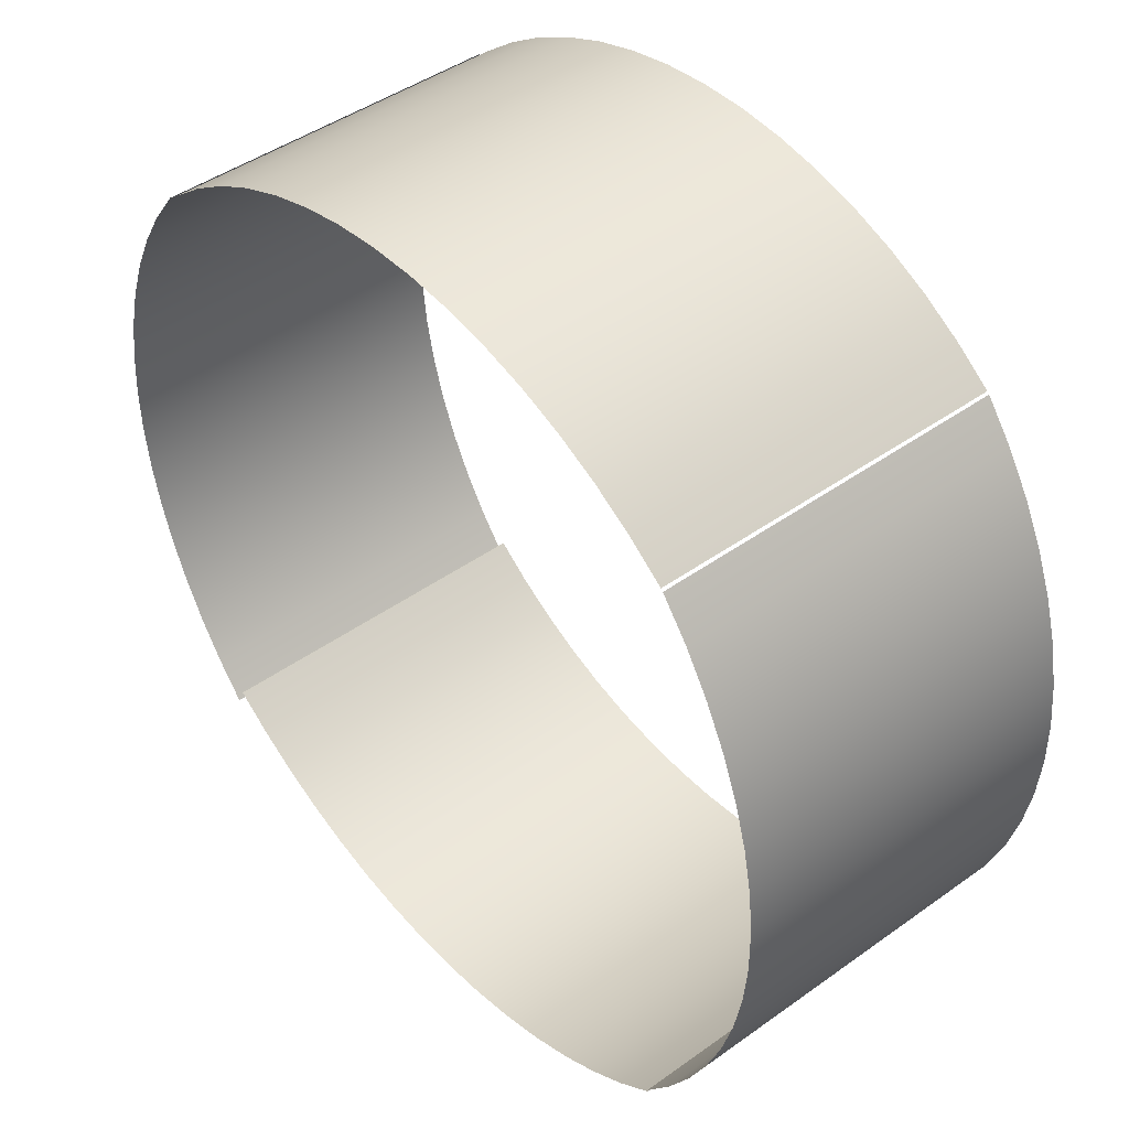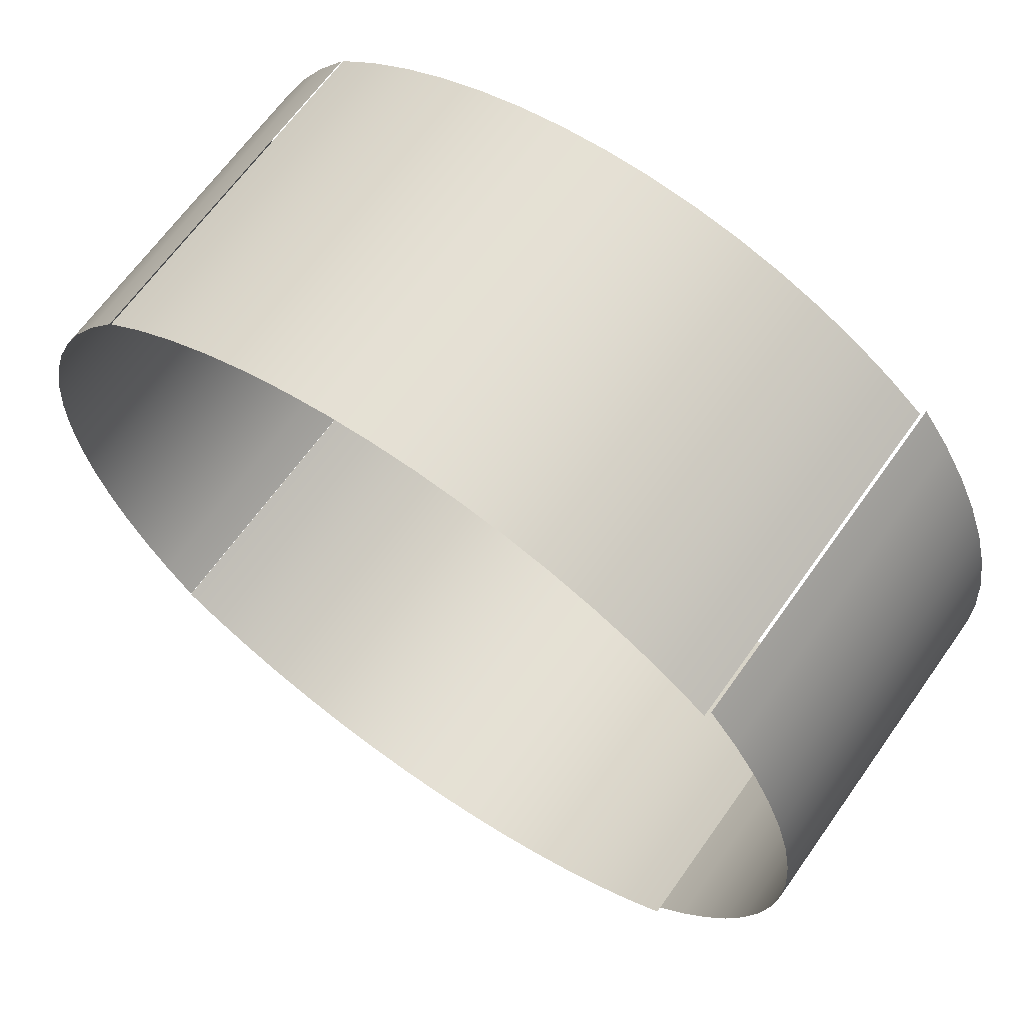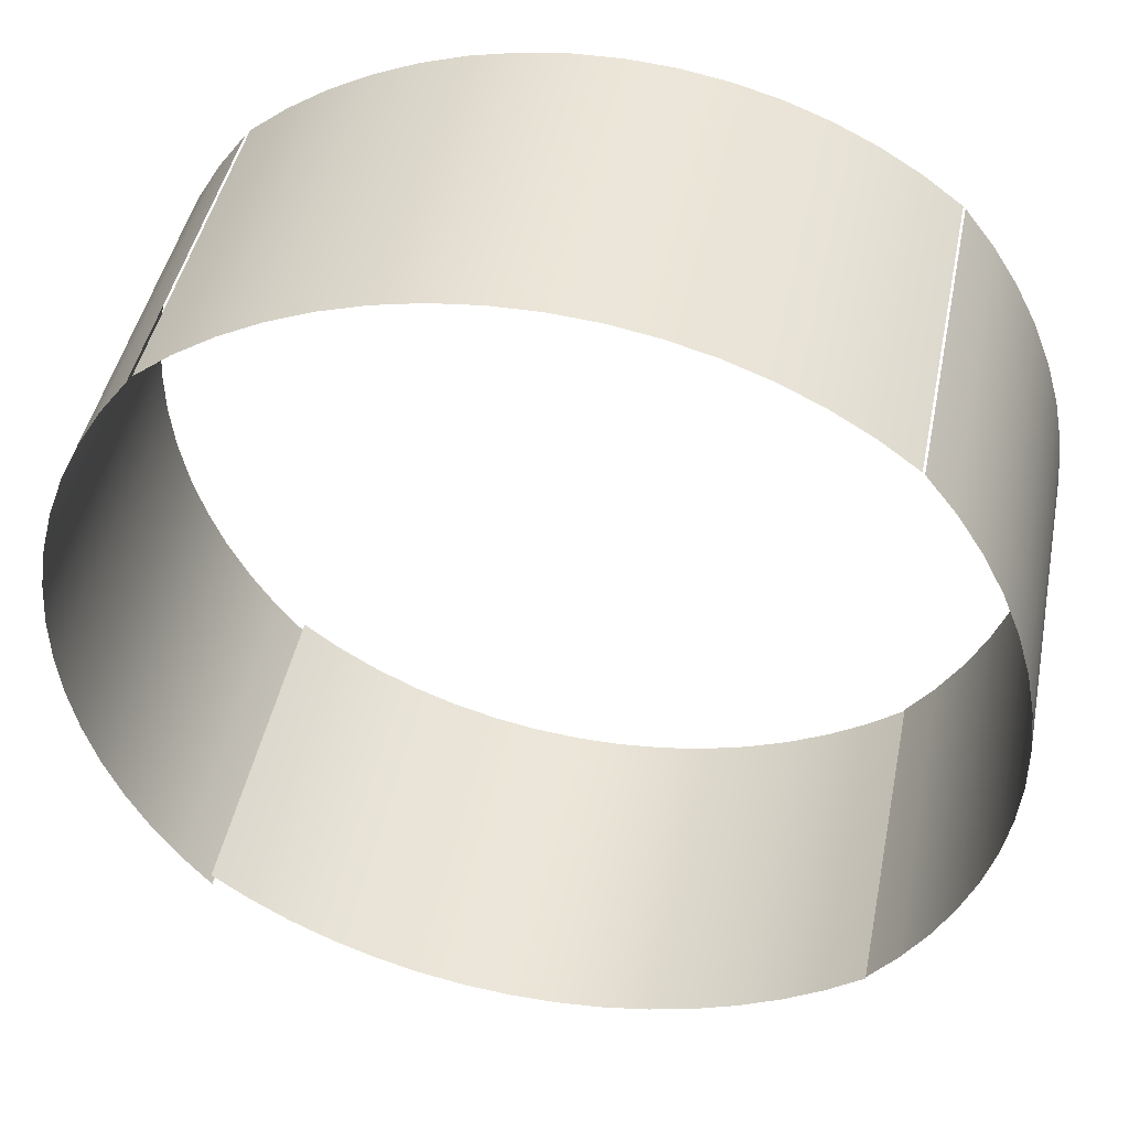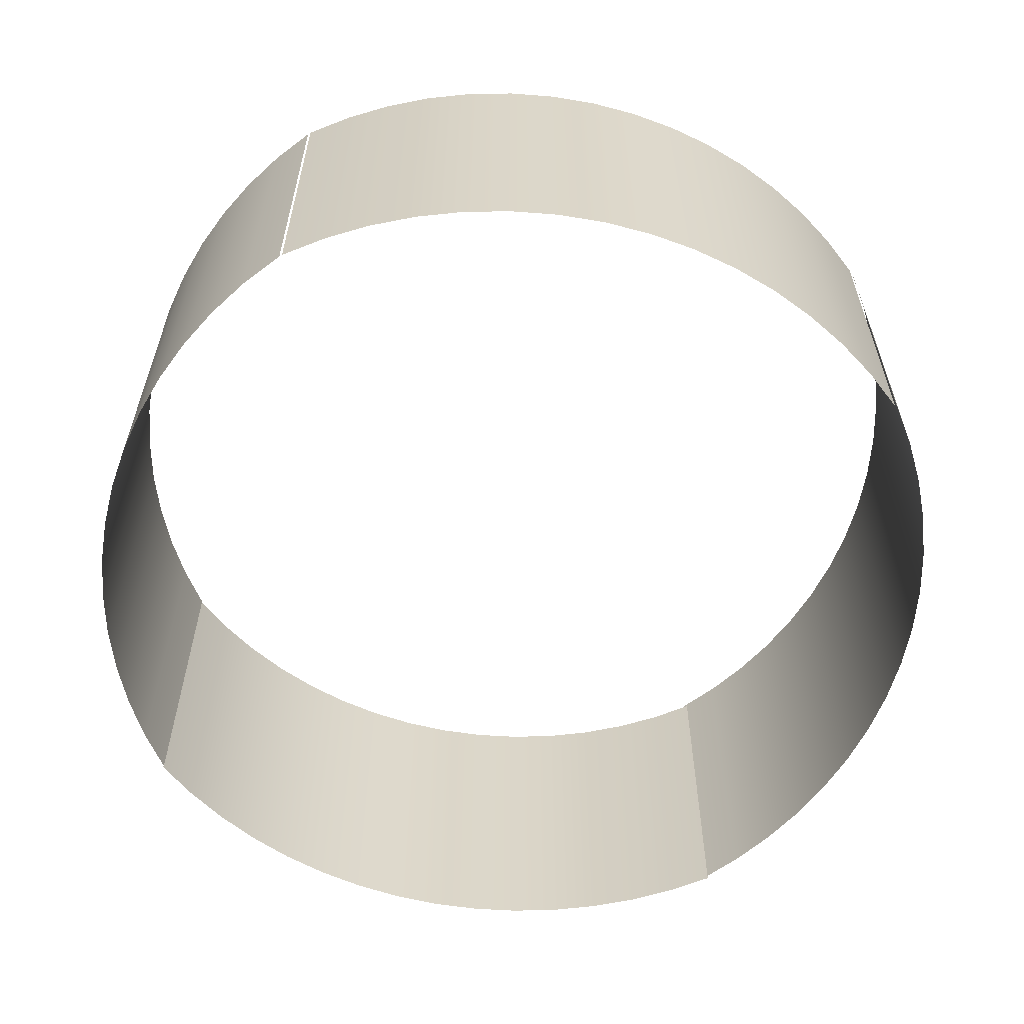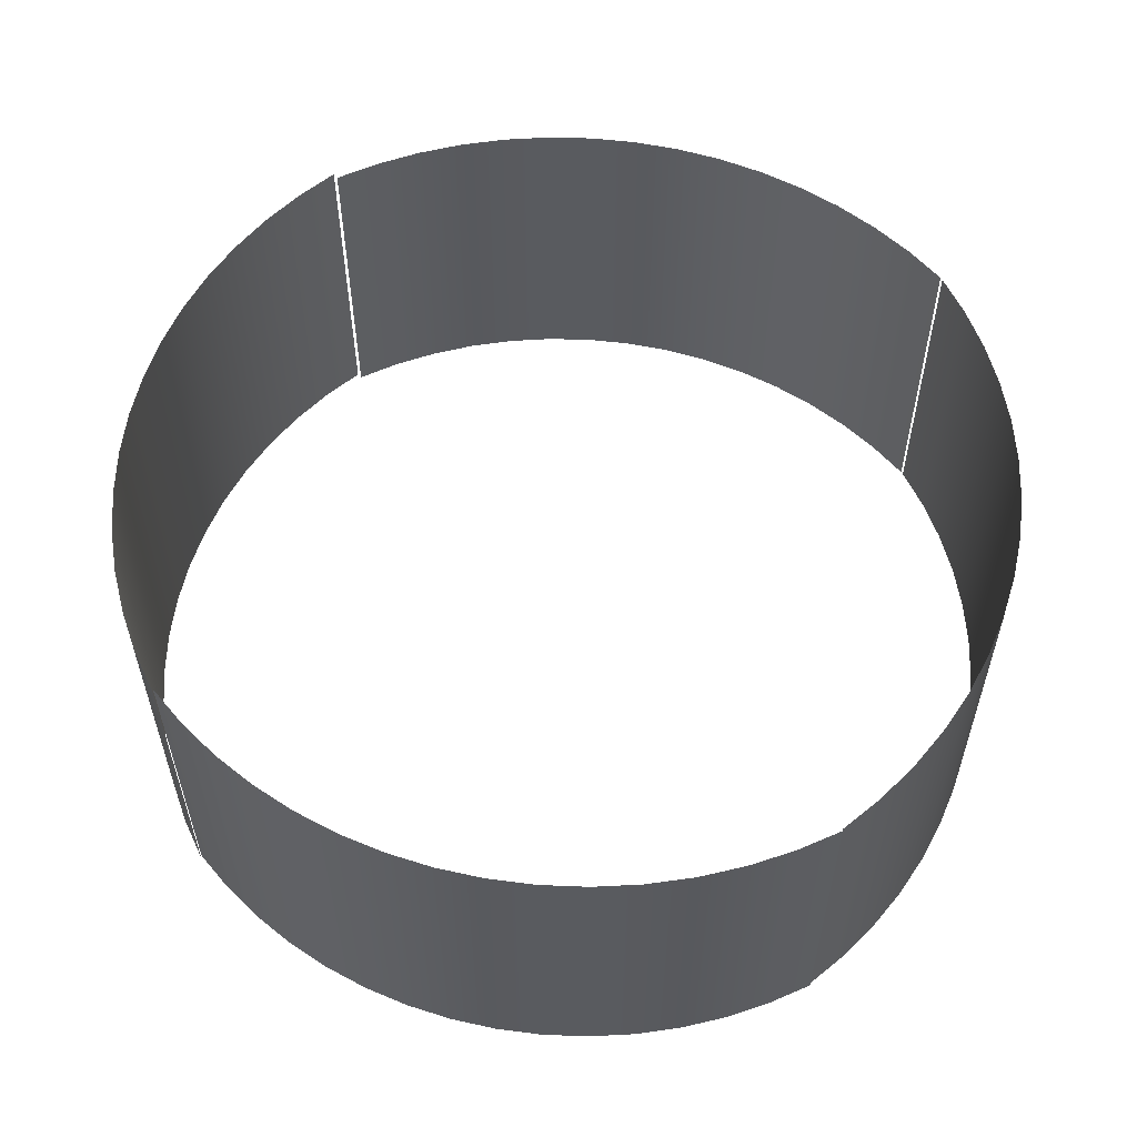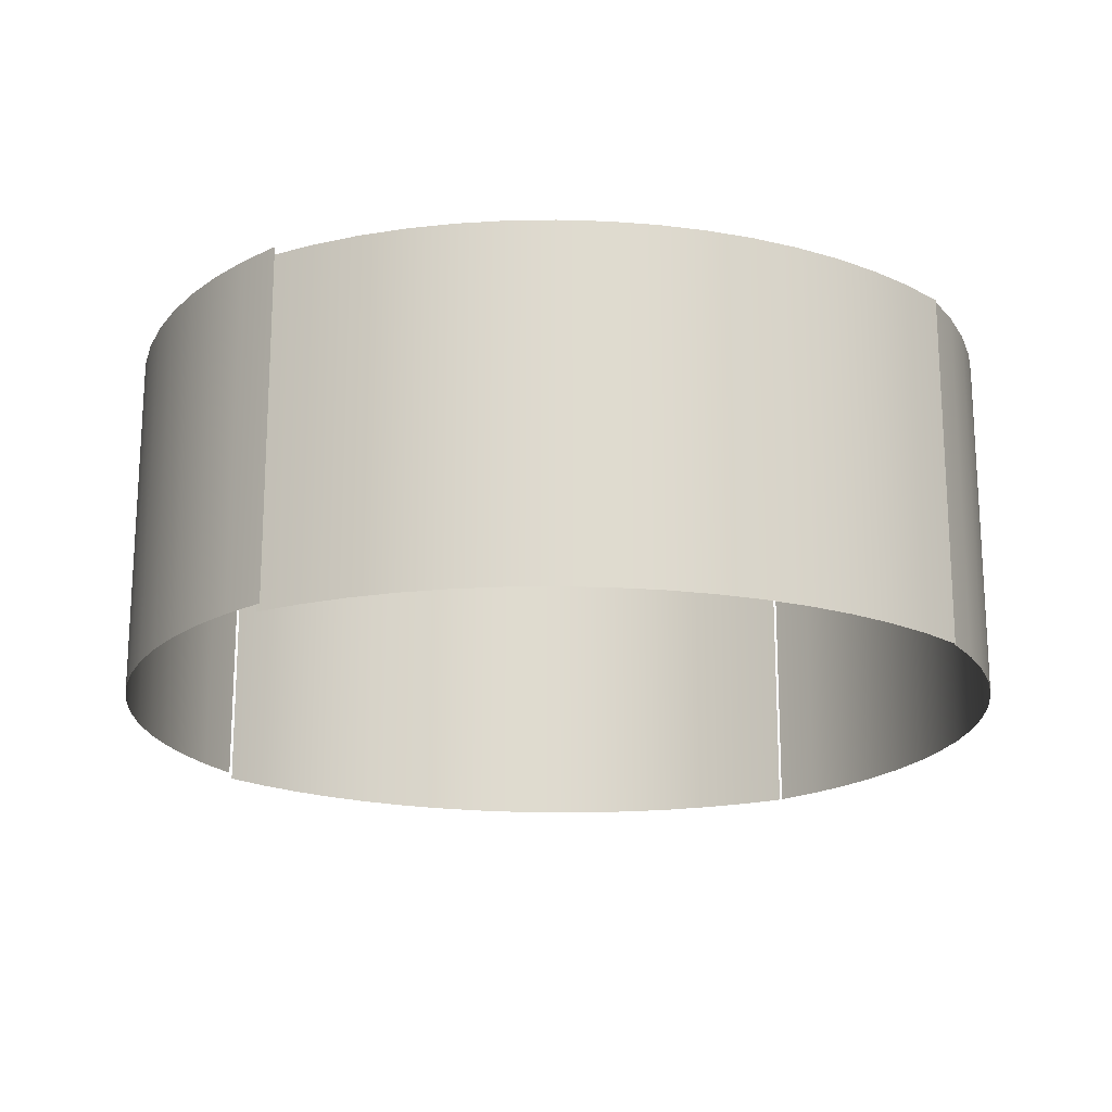
<metadata>
{"format":"obj","ext":"obj","renderer":"f3d","projection":"perspective","resolution":1024,"background":"white","views":[{"elev":44.7,"azim":-129.8,"up":"+Z"},{"elev":65.6,"azim":35.3,"up":"+Z"},{"elev":44.4,"azim":-168.8,"up":"+Z"},{"elev":-60.2,"azim":-14.4,"up":"+Y"},{"elev":57.4,"azim":-167.0,"up":"+Y"},{"elev":-18.9,"azim":171.2,"up":"+Y"}]}
</metadata>
<code>
v  -46.35 49.25 -46.02
v  -46.35 -0.7473 -46.02
v  -41.05 -0.7473 -50.06
v  -41.05 49.25 -50.06
v  -35.4 -0.7473 -53.6
v  -35.4 49.25 -53.6
v  -29.44 -0.7473 -56.59
v  -29.44 49.25 -56.59
v  -23.23 -0.7472 -59.01
v  -23.23 49.25 -59.01
v  -16.83 -0.7472 -60.85
v  -16.83 49.25 -60.85
v  -10.28 -0.7472 -62.08
v  -10.28 49.25 -62.08
v  -3.644 -0.7472 -62.7
v  -3.644 49.25 -62.7
v  3.02 -0.7472 -62.7
v  3.02 49.25 -62.7
v  9.656 -0.7472 -62.08
v  9.656 49.25 -62.08
v  16.2 -0.7472 -60.85
v  16.2 49.25 -60.85
v  22.61 -0.7472 -59.01
v  22.61 49.25 -59.01
v  28.82 -0.7473 -56.59
v  28.82 49.25 -56.59
v  34.77 -0.7473 -53.6
v  34.77 49.25 -53.6
v  40.43 -0.7473 -50.06
v  40.43 49.25 -50.06
v  45.72 -0.7473 -46.02
v  45.72 49.25 -46.02
o Plane001
g Plane001
f 1 2 3 4
f 4 3 5 6
f 6 5 7 8
f 8 7 9 10
f 10 9 11 12
f 12 11 13 14
f 14 13 15 16
f 16 15 17 18
f 18 17 19 20
f 20 19 21 22
f 22 21 23 24
f 24 23 25 26
f 26 25 27 28
f 28 27 29 30
f 30 29 31 32
v  45.39 50.16 -46.82
v  45.39 0.1632 -46.82
v  49.52 0.1632 -41.59
v  49.52 50.16 -41.59
v  53.16 0.1632 -36.01
v  53.16 50.16 -36.01
v  56.25 0.1632 -30.11
v  56.25 50.16 -30.11
v  58.79 0.1632 -23.94
v  58.79 50.16 -23.94
v  60.74 0.1632 -17.57
v  60.74 50.16 -17.57
v  62.09 0.1632 -11.04
v  62.09 50.16 -11.04
v  62.83 0.1632 -4.422
v  62.83 50.16 -4.422
v  62.95 0.1632 2.241
v  62.95 50.16 2.241
v  62.45 0.1632 8.887
v  62.45 50.16 8.887
v  61.34 0.1632 15.46
v  61.34 50.16 15.46
v  59.62 0.1632 21.9
v  59.62 50.16 21.9
v  57.3 0.1632 28.15
v  57.3 50.16 28.15
v  54.42 0.1632 34.15
v  54.42 50.16 34.15
v  50.99 0.1632 39.87
v  50.99 50.16 39.87
v  47.05 0.1632 45.24
v  47.05 50.16 45.24
o Plane003
g Plane003
f 33 34 35 36
f 36 35 37 38
f 38 37 39 40
f 40 39 41 42
f 42 41 43 44
f 44 43 45 46
f 46 45 47 48
f 48 47 49 50
f 50 49 51 52
f 52 51 53 54
f 54 53 55 56
f 56 55 57 58
f 58 57 59 60
f 60 59 61 62
f 62 61 63 64
v  -45.75 49.25 46.31
v  -45.75 -0.7473 46.31
v  -49.82 -0.7473 41.03
v  -49.82 49.25 41.03
v  -53.39 -0.7473 35.4
v  -53.39 49.25 35.4
v  -56.41 -0.7473 29.47
v  -56.41 49.25 29.47
v  -58.87 -0.7472 23.27
v  -58.87 49.25 23.27
v  -60.75 -0.7472 16.88
v  -60.75 49.25 16.88
v  -62.02 -0.7472 10.34
v  -62.02 49.25 10.34
v  -62.68 -0.7472 3.705
v  -62.68 49.25 3.705
v  -62.72 -0.7472 -2.959
v  -62.72 49.25 -2.959
v  -62.14 -0.7472 -9.598
v  -62.14 49.25 -9.598
v  -60.95 -0.7472 -16.15
v  -60.95 49.25 -16.15
v  -59.15 -0.7472 -22.57
v  -59.15 49.25 -22.57
v  -56.76 -0.7473 -28.79
v  -56.76 49.25 -28.79
v  -53.8 -0.7473 -34.77
v  -53.8 49.25 -34.77
v  -50.31 -0.7473 -40.44
v  -50.31 49.25 -40.44
v  -46.3 -0.7473 -45.76
v  -46.3 49.25 -45.76
o Plane004
g Plane004
f 65 66 67 68
f 68 67 69 70
f 70 69 71 72
f 72 71 73 74
f 74 73 75 76
f 76 75 77 78
f 78 77 79 80
f 80 79 81 82
f 82 81 83 84
f 84 83 85 86
f 86 85 87 88
f 88 87 89 90
f 90 89 91 92
f 92 91 93 94
f 94 93 95 96
v  46.63 49.25 45.42
v  46.63 -0.7473 45.42
v  41.39 -0.7473 49.53
v  41.39 49.25 49.53
v  35.78 -0.7473 53.14
v  35.78 49.25 53.14
v  29.86 -0.7473 56.2
v  29.86 49.25 56.2
v  23.69 -0.7472 58.71
v  23.69 49.25 58.71
v  17.31 -0.7472 60.63
v  17.31 49.25 60.63
v  10.77 -0.7472 61.95
v  10.77 49.25 61.95
v  4.147 -0.7472 62.65
v  4.147 49.25 62.65
v  -2.516 -0.7472 62.74
v  -2.516 49.25 62.74
v  -9.159 -0.7472 62.21
v  -9.159 49.25 62.21
v  -15.72 -0.7472 61.06
v  -15.72 49.25 61.06
v  -22.15 -0.7472 59.3
v  -22.15 49.25 59.3
v  -28.39 -0.7473 56.96
v  -28.39 49.25 56.96
v  -34.39 -0.7473 54.05
v  -34.39 49.25 54.05
v  -40.08 -0.7473 50.59
v  -40.08 49.25 50.59
v  -45.43 -0.7473 46.62
v  -45.43 49.25 46.62
o Plane005
g Plane005
f 97 98 99 100
f 100 99 101 102
f 102 101 103 104
f 104 103 105 106
f 106 105 107 108
f 108 107 109 110
f 110 109 111 112
f 112 111 113 114
f 114 113 115 116
f 116 115 117 118
f 118 117 119 120
f 120 119 121 122
f 122 121 123 124
f 124 123 125 126
f 126 125 127 128

</code>
